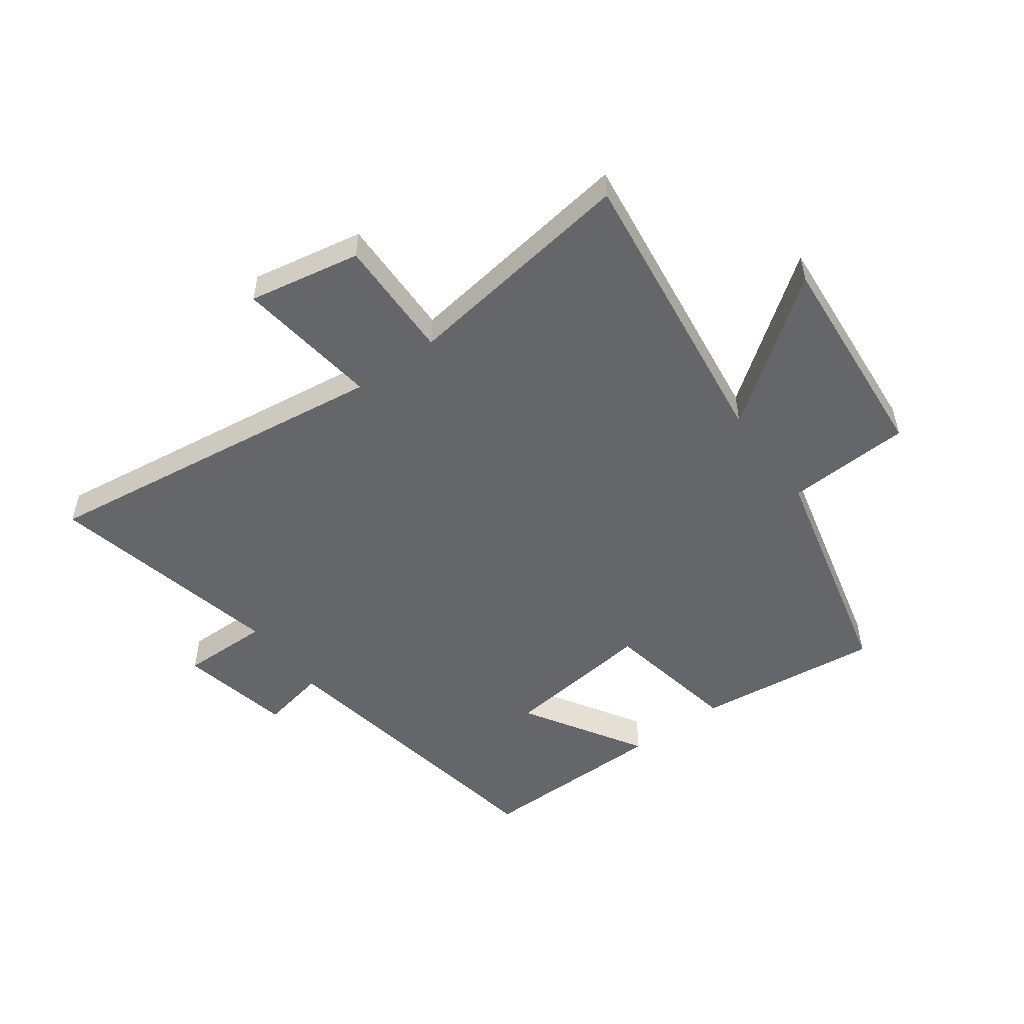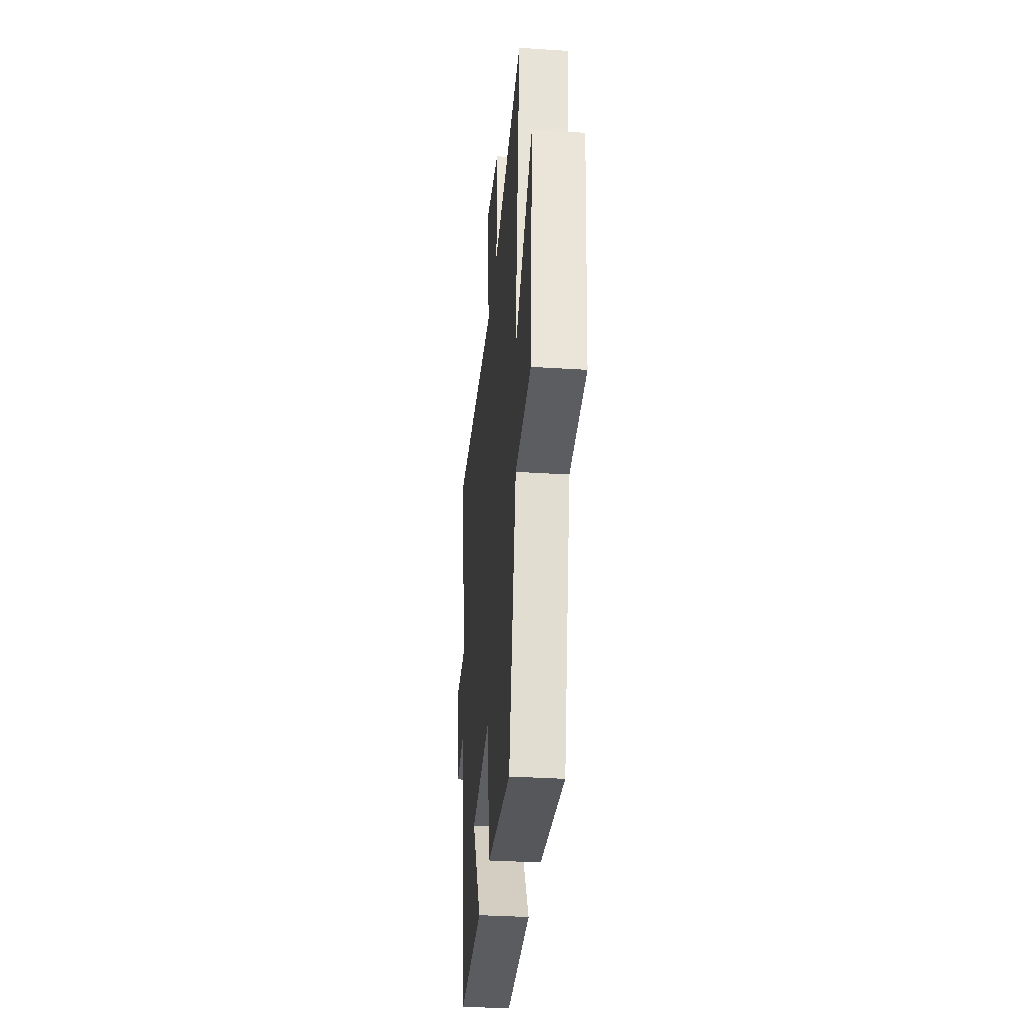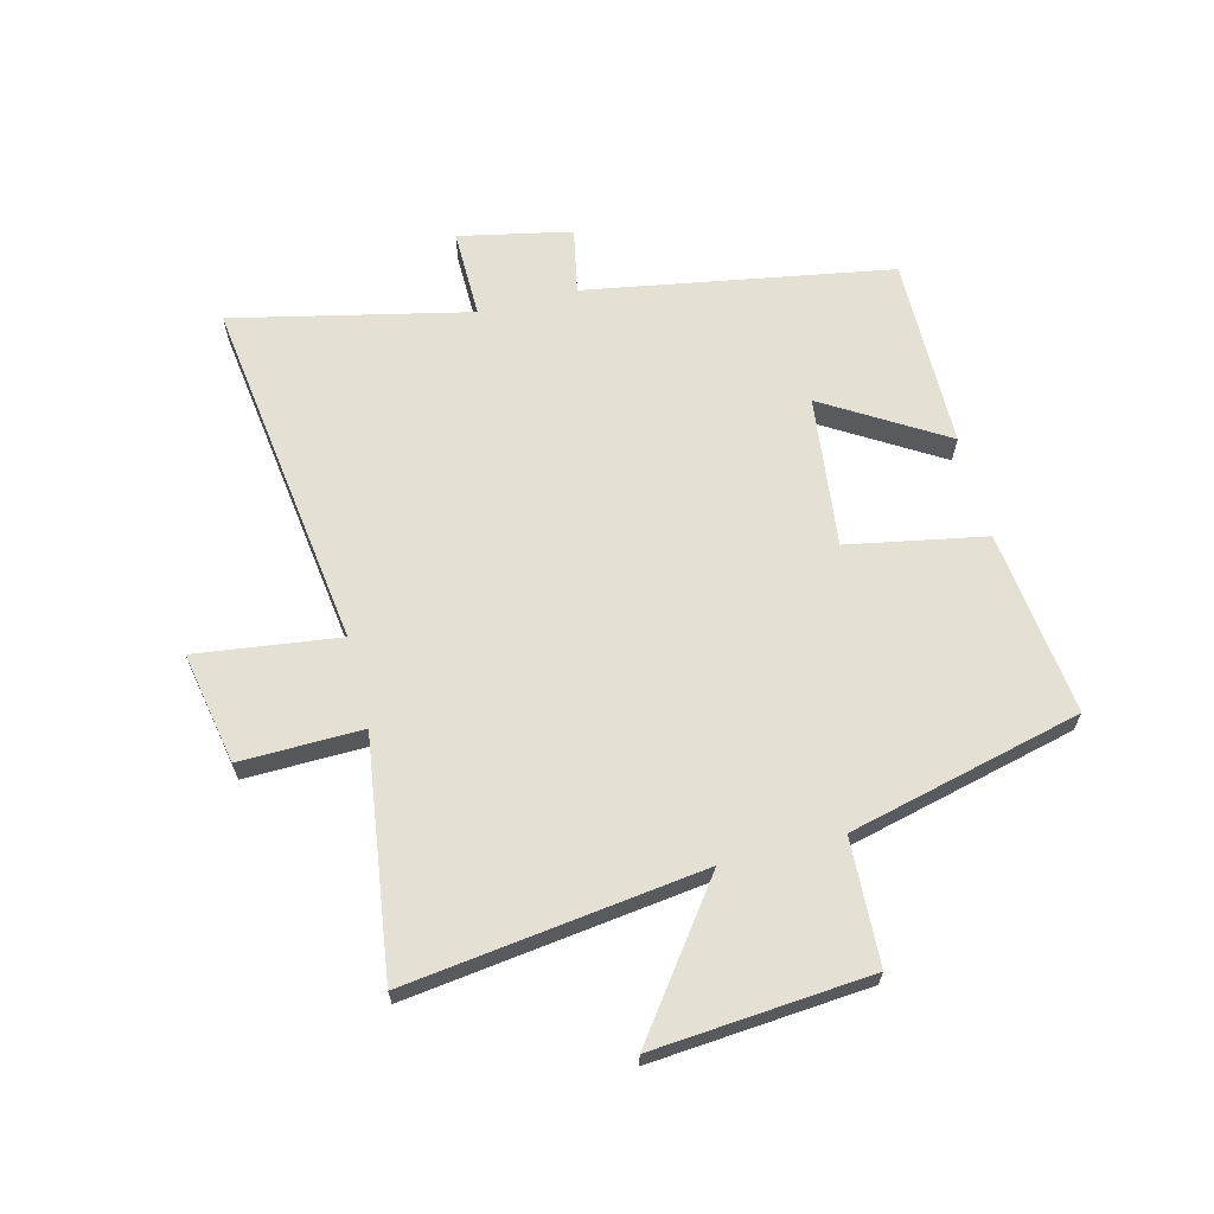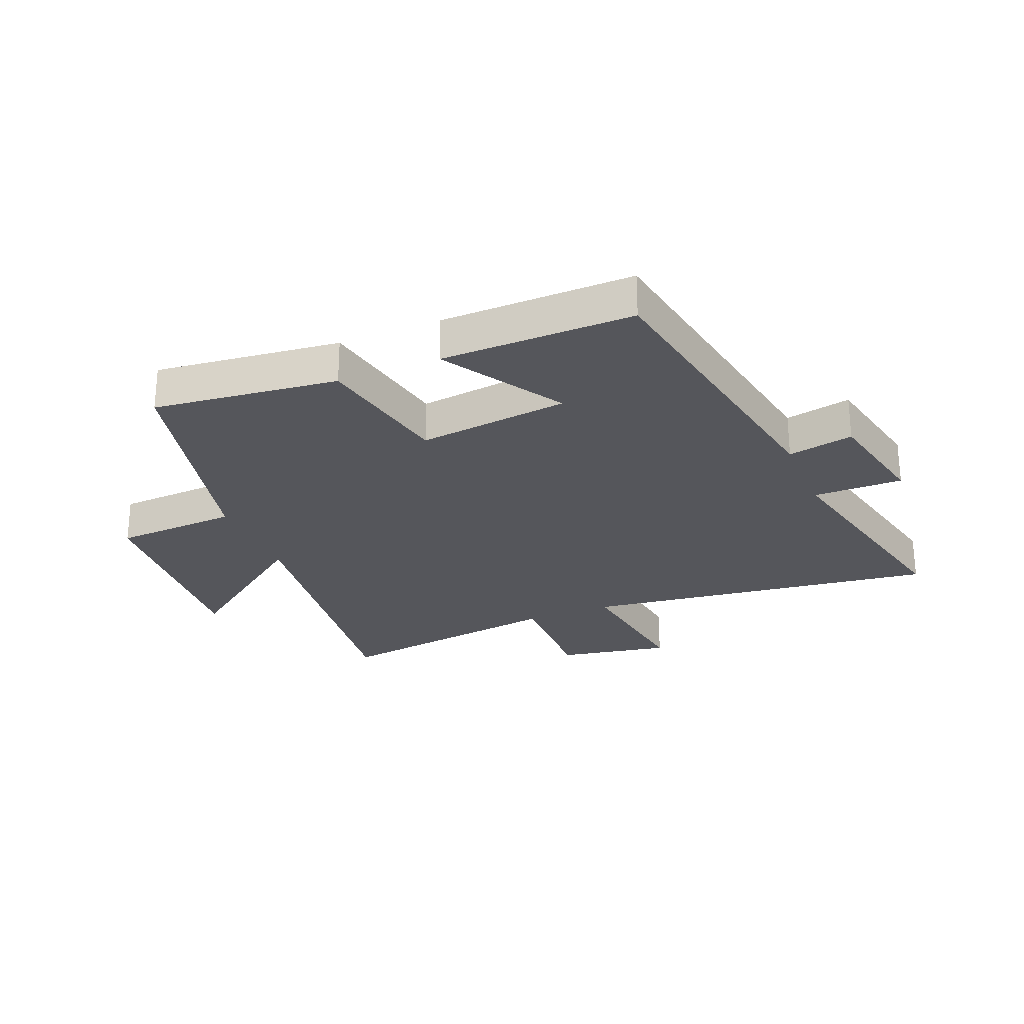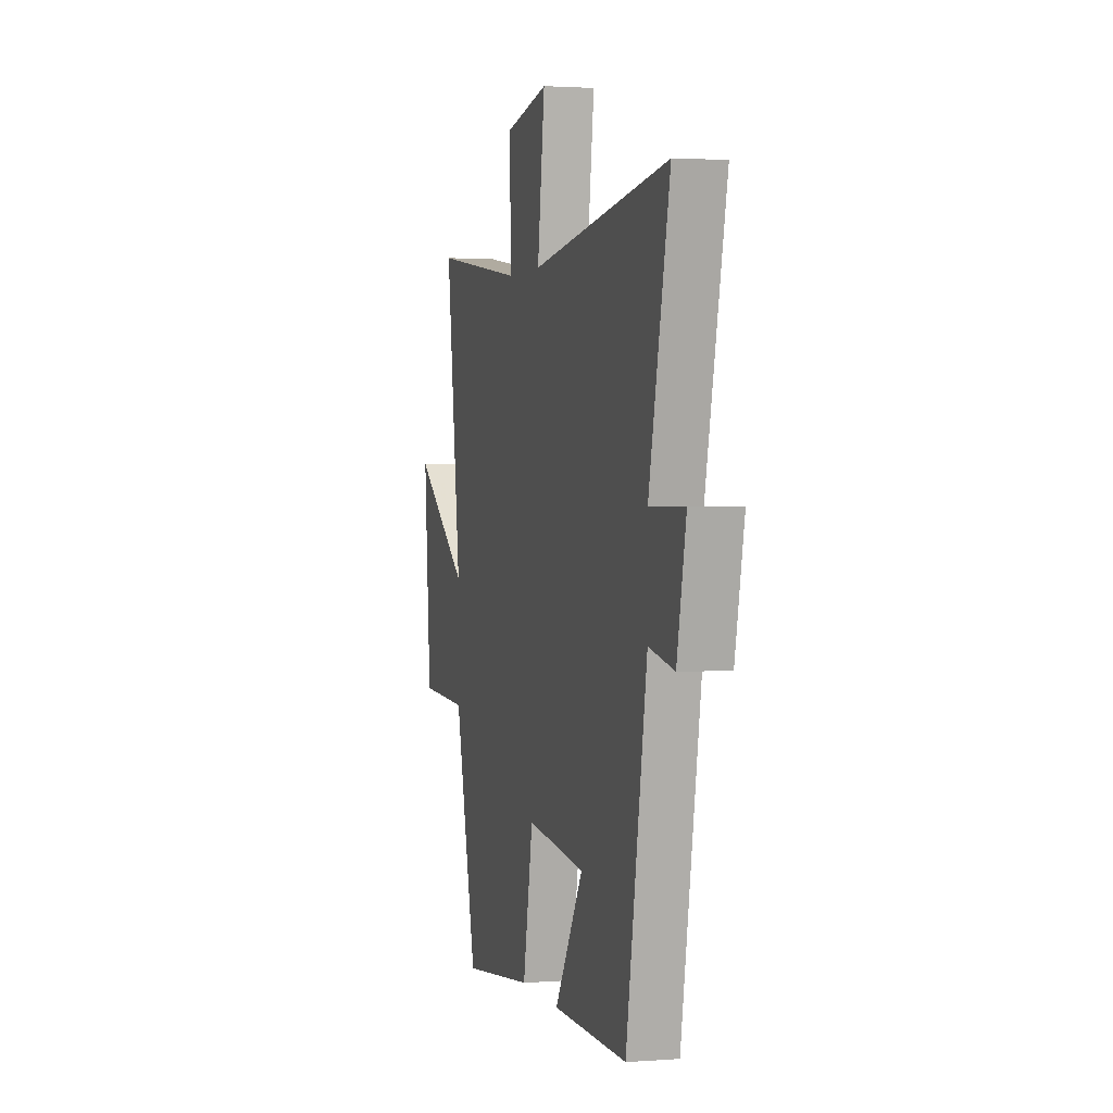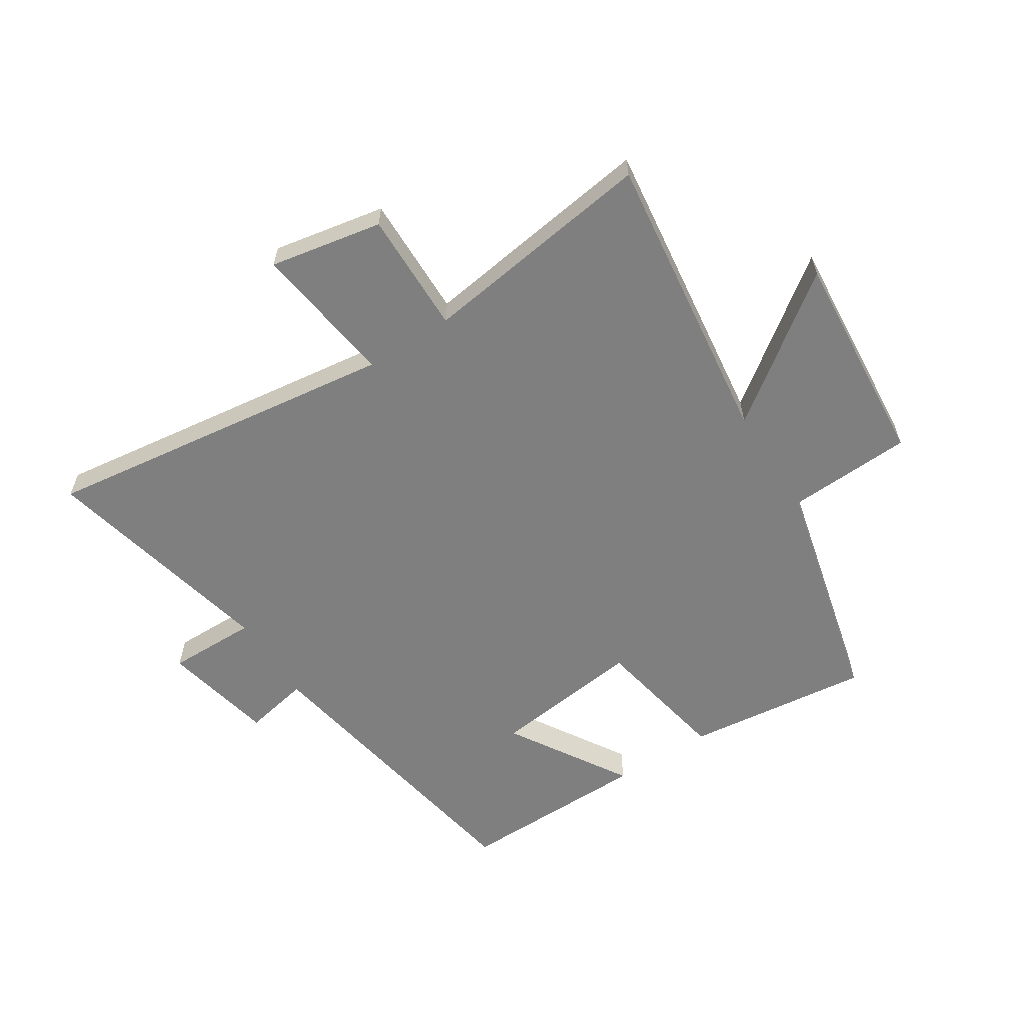
<metadata>
{"format":"obj","ext":"obj","renderer":"f3d","projection":"perspective","resolution":1024,"background":"white","views":[{"elev":-51.9,"azim":36.2,"up":"+Y"},{"elev":-34.1,"azim":85.0,"up":"+Z"},{"elev":65.2,"azim":75.7,"up":"+Y"},{"elev":-26.2,"azim":-157.4,"up":"+Y"},{"elev":1.9,"azim":-105.1,"up":"+Z"},{"elev":-59.7,"azim":32.8,"up":"+Y"}]}
</metadata>
<code>
v -0.41 0.07 -0.503
v -0.5 0.07 0.014
v -0.611 0.07 -0.008
v -0.651 0.07 0.182
v -0.5 0.07 0.18
v -0.59 0.07 0.581
v 0.012 0.07 0.5
v -0.02 0.07 0.743
v 0.17 0.07 0.707
v 0.166 0.07 0.5
v 0.565 0.07 0.556
v 0.5 0.07 0.055
v 0.741 0.07 0.233
v 0.711 0.07 -0.133
v 0.5 0.07 -0.143
v 0.404 0.07 -0.537
v 0.091 0.07 -0.5
v 0.047 0.07 -0.267
v -0.209 0.07 -0.297
v -0.085 0.07 -0.5
v -0.41 0 -0.503
v -0.5 0 0.014
v -0.611 0 -0.008
v -0.651 0 0.182
v -0.5 0 0.18
v -0.59 0 0.581
v 0.012 0 0.5
v -0.02 0 0.743
v 0.17 0 0.707
v 0.166 0 0.5
v 0.565 0 0.556
v 0.5 0 0.055
v 0.741 0 0.233
v 0.711 0 -0.133
v 0.5 0 -0.143
v 0.404 0 -0.537
v 0.091 0 -0.5
v 0.047 0 -0.267
v -0.209 0 -0.297
v -0.085 0 -0.5
f 19 20 1 2
f 18 19 2
f 15 16 17 18
f 15 18 2
f 12 13 14 15
f 12 15 2
f 10 11 12 2
f 7 8 9 10
f 7 10 2 3
f 5 6 7
f 5 7 3
f 3 4 5
f 22 21 40 39
f 22 39 38
f 38 37 36 35
f 22 38 35
f 35 34 33 32
f 22 35 32
f 22 32 31 30
f 30 29 28 27
f 23 22 30 27
f 27 26 25
f 23 27 25
f 25 24 23
f 1 21 22 2
f 2 22 23 3
f 3 23 24 4
f 4 24 25 5
f 5 25 26 6
f 6 26 27 7
f 7 27 28 8
f 8 28 29 9
f 9 29 30 10
f 10 30 31 11
f 11 31 32 12
f 12 32 33 13
f 13 33 34 14
f 14 34 35 15
f 15 35 36 16
f 16 36 37 17
f 17 37 38 18
f 18 38 39 19
f 19 39 40 20
f 20 40 21 1

</code>
